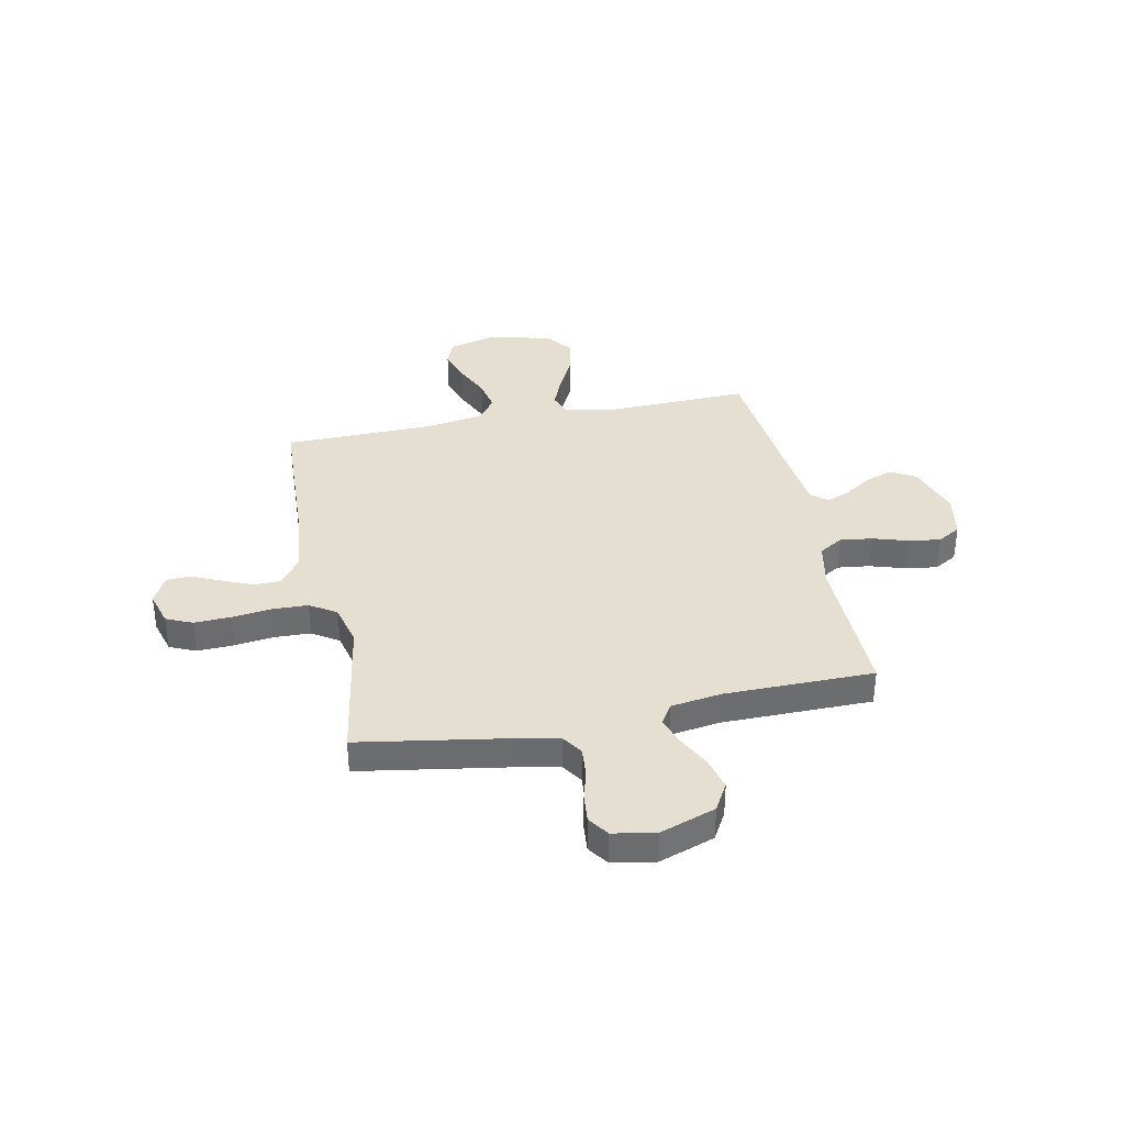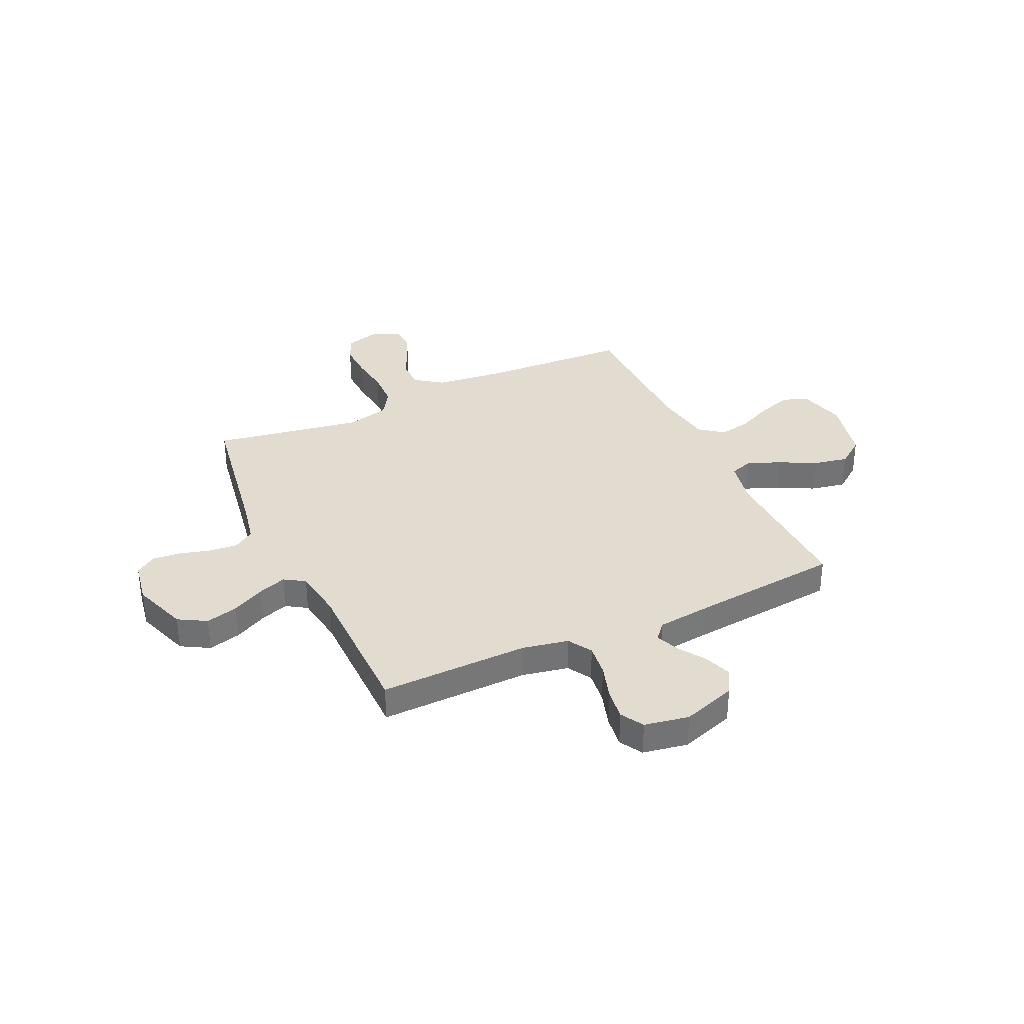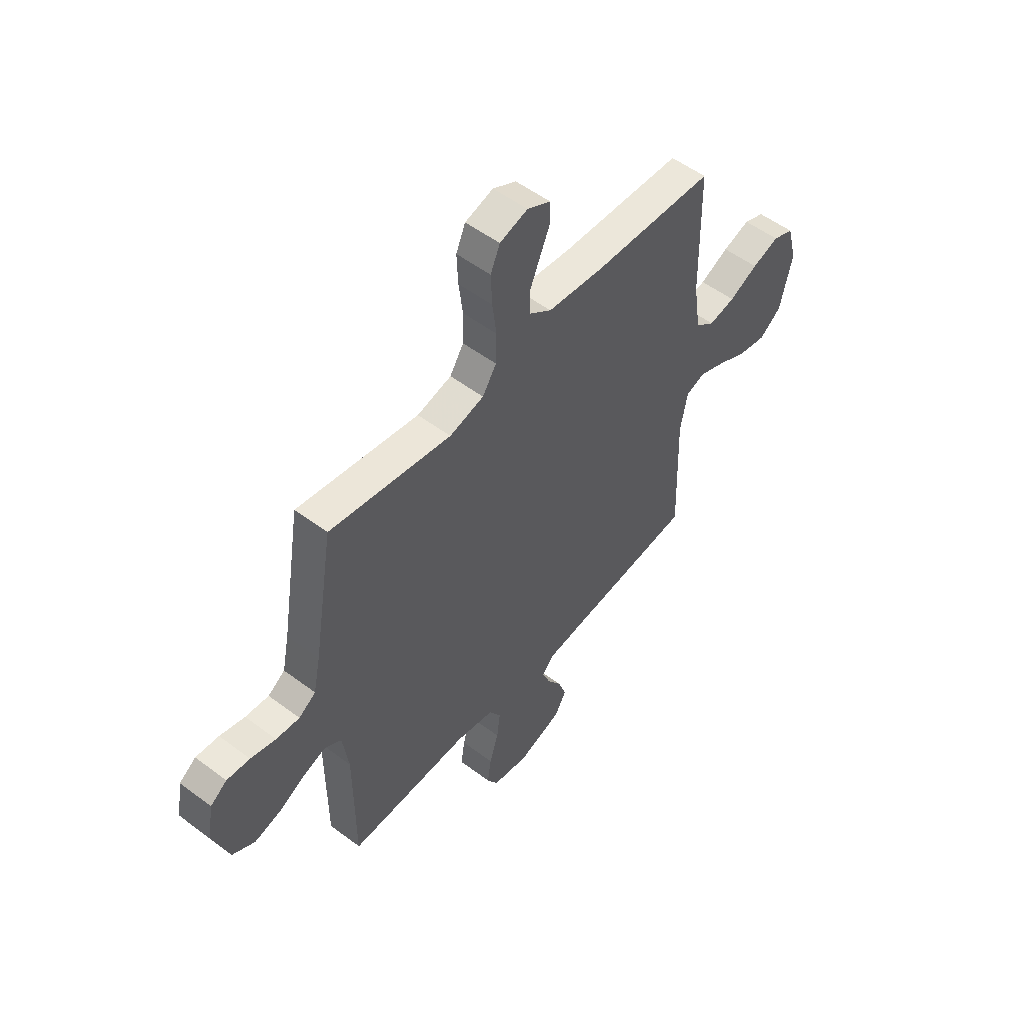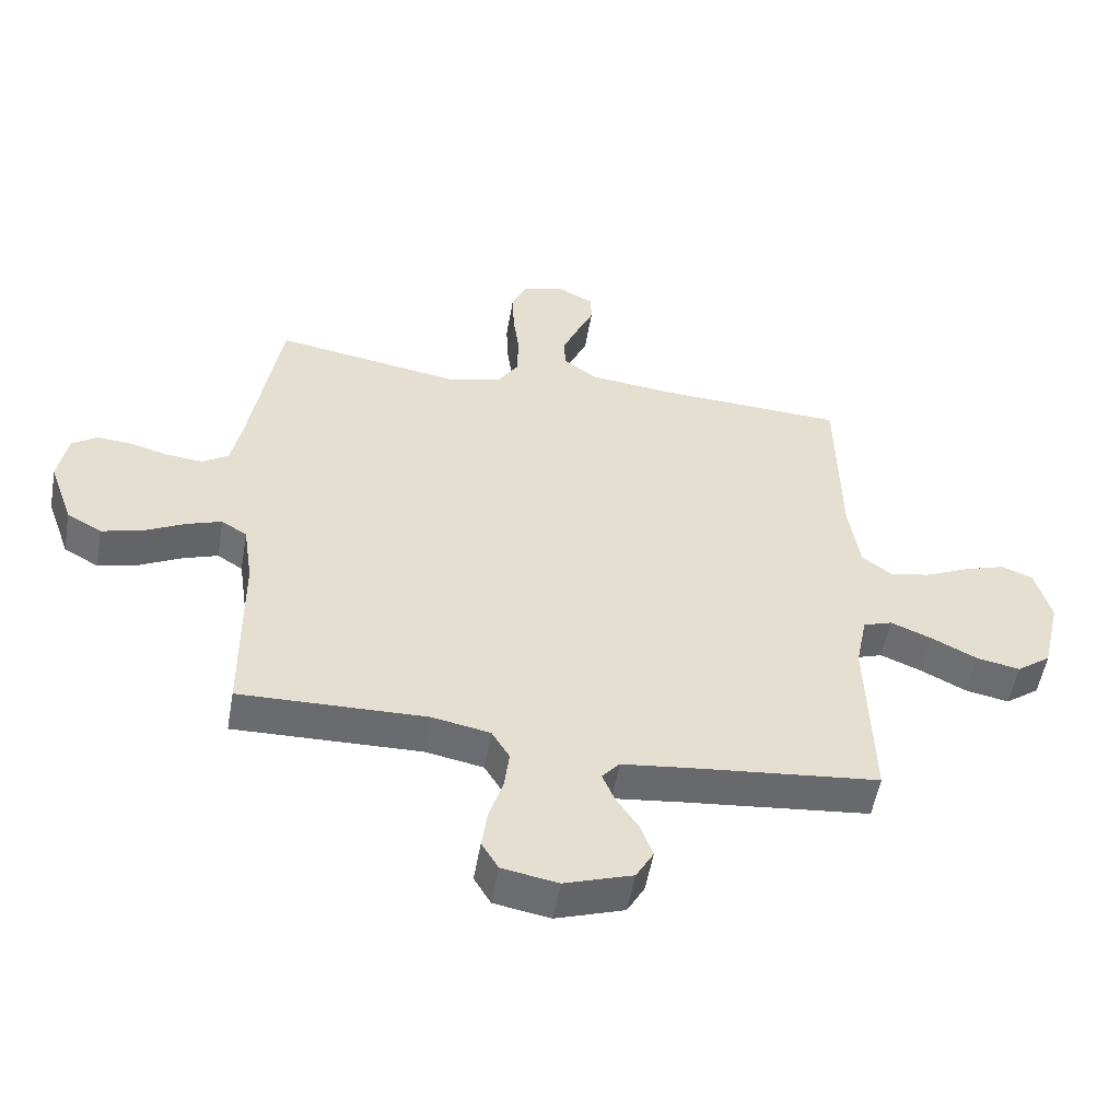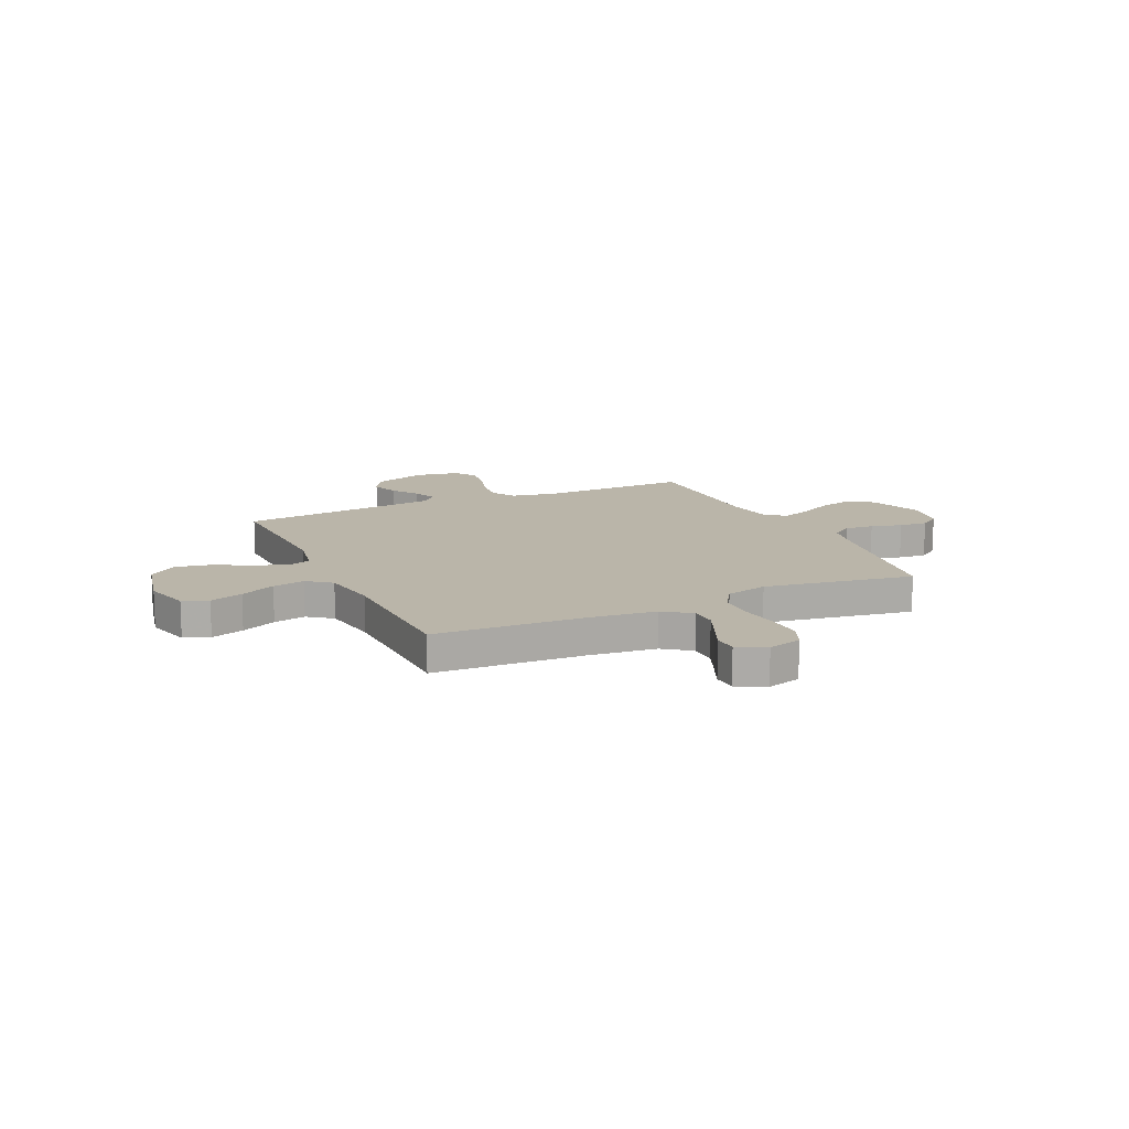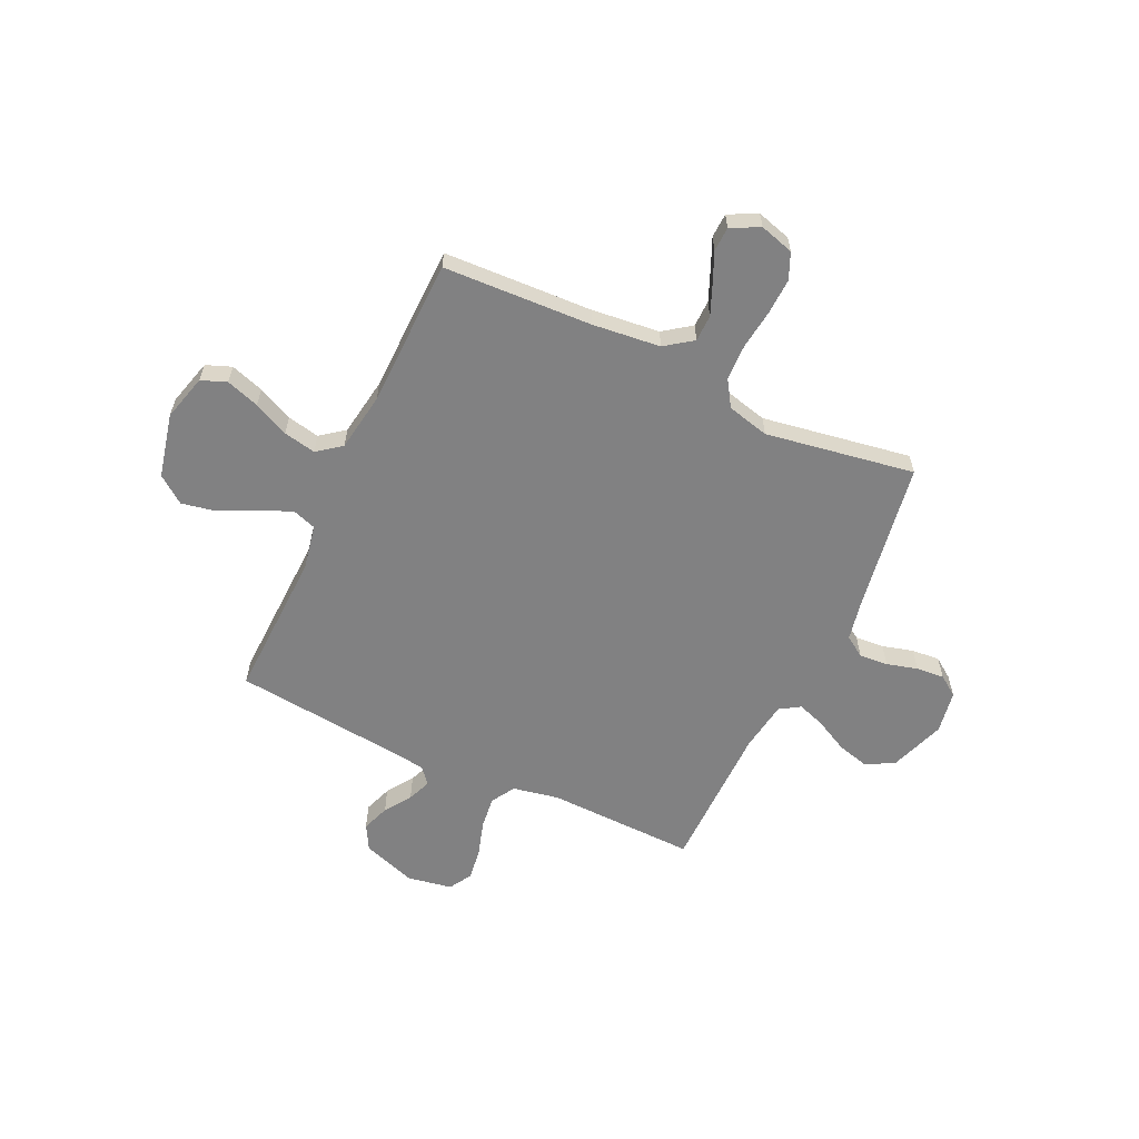
<metadata>
{"format":"obj","ext":"obj","renderer":"f3d","projection":"perspective","resolution":1024,"background":"white","views":[{"elev":36.6,"azim":78.6,"up":"+Y"},{"elev":34.4,"azim":155.2,"up":"+Y"},{"elev":53.1,"azim":128.9,"up":"+Z"},{"elev":-53.5,"azim":170.1,"up":"+Z"},{"elev":13.6,"azim":-24.9,"up":"+Y"},{"elev":-60.4,"azim":-25.2,"up":"+Y"}]}
</metadata>
<code>
v 0.5 0.07 -0.5
v 0.2 0.07 -0.493
v 0.107 0.07 -0.511
v 0.078 0.07 -0.559
v 0.086 0.07 -0.624
v 0.108 0.07 -0.695
v 0.117 0.07 -0.759
v 0.09 0.07 -0.805
v 0 0.07 -0.821
v -0.109 0.07 -0.784
v -0.137 0.07 -0.734
v -0.117 0.07 -0.678
v -0.081 0.07 -0.624
v -0.062 0.07 -0.577
v -0.09 0.07 -0.544
v -0.2 0.07 -0.531
v -0.5 0.07 -0.5
v -0.491 0.07 -0.2
v -0.509 0.07 -0.109
v -0.556 0.07 -0.093
v -0.622 0.07 -0.12
v -0.695 0.07 -0.157
v -0.765 0.07 -0.171
v -0.82 0.07 -0.13
v -0.85 0.07 0
v -0.825 0.07 0.093
v -0.774 0.07 0.113
v -0.707 0.07 0.091
v -0.636 0.07 0.058
v -0.571 0.07 0.045
v -0.523 0.07 0.082
v -0.505 0.07 0.2
v -0.5 0.07 0.5
v -0.2 0.07 0.514
v -0.063 0.07 0.529
v -0.008 0.07 0.569
v -0.007 0.07 0.623
v -0.033 0.07 0.685
v -0.059 0.07 0.744
v -0.057 0.07 0.793
v 0 0.07 0.822
v 0.069 0.07 0.802
v 0.092 0.07 0.749
v 0.089 0.07 0.676
v 0.079 0.07 0.597
v 0.081 0.07 0.524
v 0.115 0.07 0.471
v 0.2 0.07 0.45
v 0.5 0.07 0.5
v 0.549 0.07 0.2
v 0.566 0.07 0.116
v 0.608 0.07 0.088
v 0.666 0.07 0.093
v 0.728 0.07 0.11
v 0.785 0.07 0.115
v 0.826 0.07 0.086
v 0.841 0.07 0
v 0.802 0.07 -0.111
v 0.746 0.07 -0.143
v 0.681 0.07 -0.126
v 0.615 0.07 -0.092
v 0.558 0.07 -0.072
v 0.517 0.07 -0.098
v 0.502 0.07 -0.2
v 0.5 0 -0.5
v 0.2 0 -0.493
v 0.107 0 -0.511
v 0.078 0 -0.559
v 0.086 0 -0.624
v 0.108 0 -0.695
v 0.117 0 -0.759
v 0.09 0 -0.805
v 0 0 -0.821
v -0.109 0 -0.784
v -0.137 0 -0.734
v -0.117 0 -0.678
v -0.081 0 -0.624
v -0.062 0 -0.577
v -0.09 0 -0.544
v -0.2 0 -0.531
v -0.5 0 -0.5
v -0.491 0 -0.2
v -0.509 0 -0.109
v -0.556 0 -0.093
v -0.622 0 -0.12
v -0.695 0 -0.157
v -0.765 0 -0.171
v -0.82 0 -0.13
v -0.85 0 0
v -0.825 0 0.093
v -0.774 0 0.113
v -0.707 0 0.091
v -0.636 0 0.058
v -0.571 0 0.045
v -0.523 0 0.082
v -0.505 0 0.2
v -0.5 0 0.5
v -0.2 0 0.514
v -0.063 0 0.529
v -0.008 0 0.569
v -0.007 0 0.623
v -0.033 0 0.685
v -0.059 0 0.744
v -0.057 0 0.793
v 0 0 0.822
v 0.069 0 0.802
v 0.092 0 0.749
v 0.089 0 0.676
v 0.079 0 0.597
v 0.081 0 0.524
v 0.115 0 0.471
v 0.2 0 0.45
v 0.5 0 0.5
v 0.549 0 0.2
v 0.566 0 0.116
v 0.608 0 0.088
v 0.666 0 0.093
v 0.728 0 0.11
v 0.785 0 0.115
v 0.826 0 0.086
v 0.841 0 0
v 0.802 0 -0.111
v 0.746 0 -0.143
v 0.681 0 -0.126
v 0.615 0 -0.092
v 0.558 0 -0.072
v 0.517 0 -0.098
v 0.502 0 -0.2
f 59 60 61
f 58 59 61
f 57 58 61
f 56 57 61
f 55 56 61
f 54 55 61
f 53 54 61
f 52 53 61 62
f 51 52 62 63
f 48 49 50
f 50 51 63
f 48 50 63
f 47 48 63
f 43 44 45
f 42 43 45
f 41 42 45
f 40 41 45
f 39 40 45
f 38 39 45
f 37 38 45 46
f 36 37 46 47
f 32 33 34
f 31 32 34 35
f 27 28 29
f 26 27 29
f 25 26 29
f 24 25 29
f 23 24 29
f 22 23 29
f 21 22 29
f 20 21 29 30
f 19 20 30 31
f 16 17 18
f 47 63 64
f 36 47 64
f 35 36 64
f 31 35 64
f 19 31 64
f 18 19 64
f 16 18 64
f 15 16 64
f 11 12 13
f 10 11 13
f 9 10 13
f 8 9 13
f 7 8 13
f 6 7 13
f 5 6 13
f 64 1 2
f 64 2 3
f 14 15 64 3
f 4 5 13 14
f 3 4 14
f 125 124 123
f 125 123 122
f 125 122 121
f 125 121 120
f 125 120 119
f 125 119 118
f 125 118 117
f 126 125 117 116
f 127 126 116 115
f 114 113 112
f 127 115 114
f 127 114 112
f 127 112 111
f 109 108 107
f 109 107 106
f 109 106 105
f 109 105 104
f 109 104 103
f 109 103 102
f 110 109 102 101
f 111 110 101 100
f 98 97 96
f 99 98 96 95
f 93 92 91
f 93 91 90
f 93 90 89
f 93 89 88
f 93 88 87
f 93 87 86
f 93 86 85
f 94 93 85 84
f 95 94 84 83
f 82 81 80
f 128 127 111
f 128 111 100
f 128 100 99
f 128 99 95
f 128 95 83
f 128 83 82
f 128 82 80
f 128 80 79
f 77 76 75
f 77 75 74
f 77 74 73
f 77 73 72
f 77 72 71
f 77 71 70
f 77 70 69
f 66 65 128
f 67 66 128
f 67 128 79 78
f 78 77 69 68
f 78 68 67
f 1 65 66 2
f 2 66 67 3
f 3 67 68 4
f 4 68 69 5
f 5 69 70 6
f 6 70 71 7
f 7 71 72 8
f 8 72 73 9
f 9 73 74 10
f 10 74 75 11
f 11 75 76 12
f 12 76 77 13
f 13 77 78 14
f 14 78 79 15
f 15 79 80 16
f 16 80 81 17
f 17 81 82 18
f 18 82 83 19
f 19 83 84 20
f 20 84 85 21
f 21 85 86 22
f 22 86 87 23
f 23 87 88 24
f 24 88 89 25
f 25 89 90 26
f 26 90 91 27
f 27 91 92 28
f 28 92 93 29
f 29 93 94 30
f 30 94 95 31
f 31 95 96 32
f 32 96 97 33
f 33 97 98 34
f 34 98 99 35
f 35 99 100 36
f 36 100 101 37
f 37 101 102 38
f 38 102 103 39
f 39 103 104 40
f 40 104 105 41
f 41 105 106 42
f 42 106 107 43
f 43 107 108 44
f 44 108 109 45
f 45 109 110 46
f 46 110 111 47
f 47 111 112 48
f 48 112 113 49
f 49 113 114 50
f 50 114 115 51
f 51 115 116 52
f 52 116 117 53
f 53 117 118 54
f 54 118 119 55
f 55 119 120 56
f 56 120 121 57
f 57 121 122 58
f 58 122 123 59
f 59 123 124 60
f 60 124 125 61
f 61 125 126 62
f 62 126 127 63
f 63 127 128 64
f 64 128 65 1

</code>
